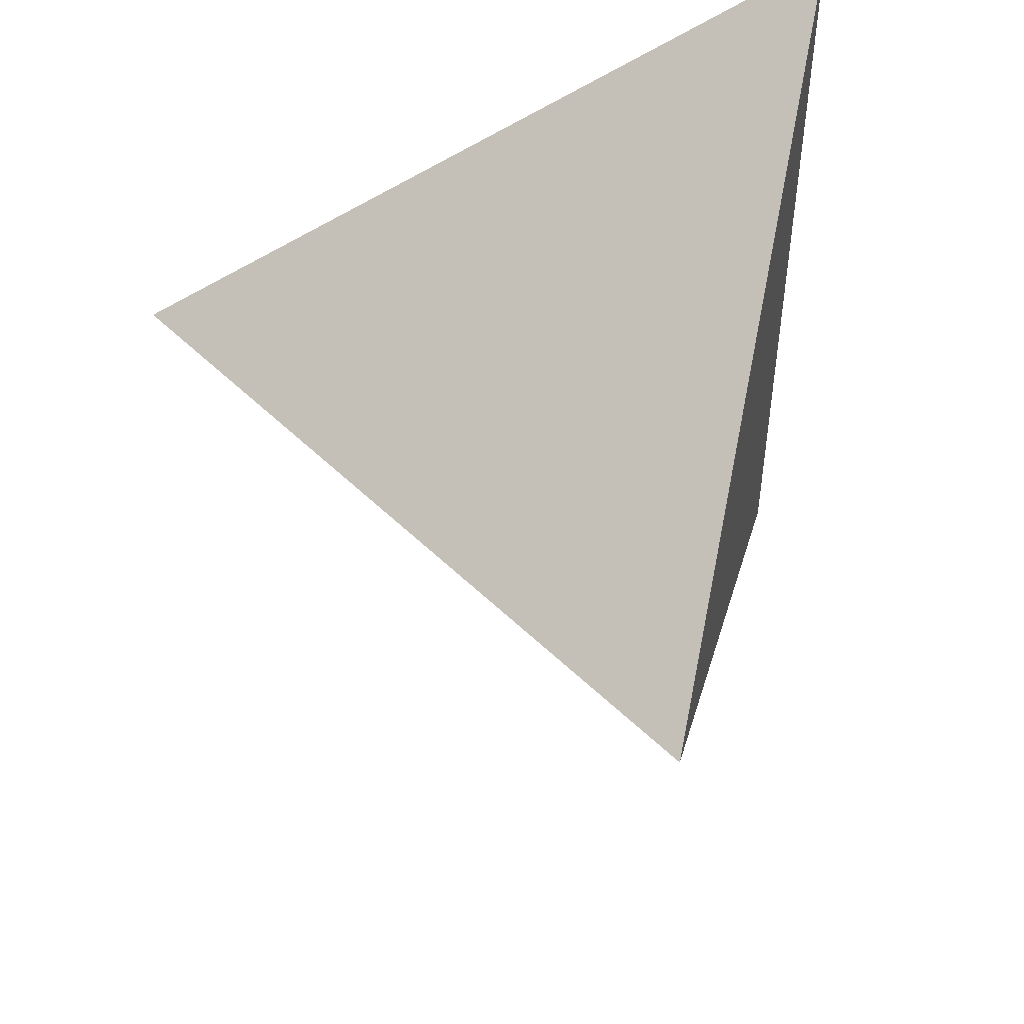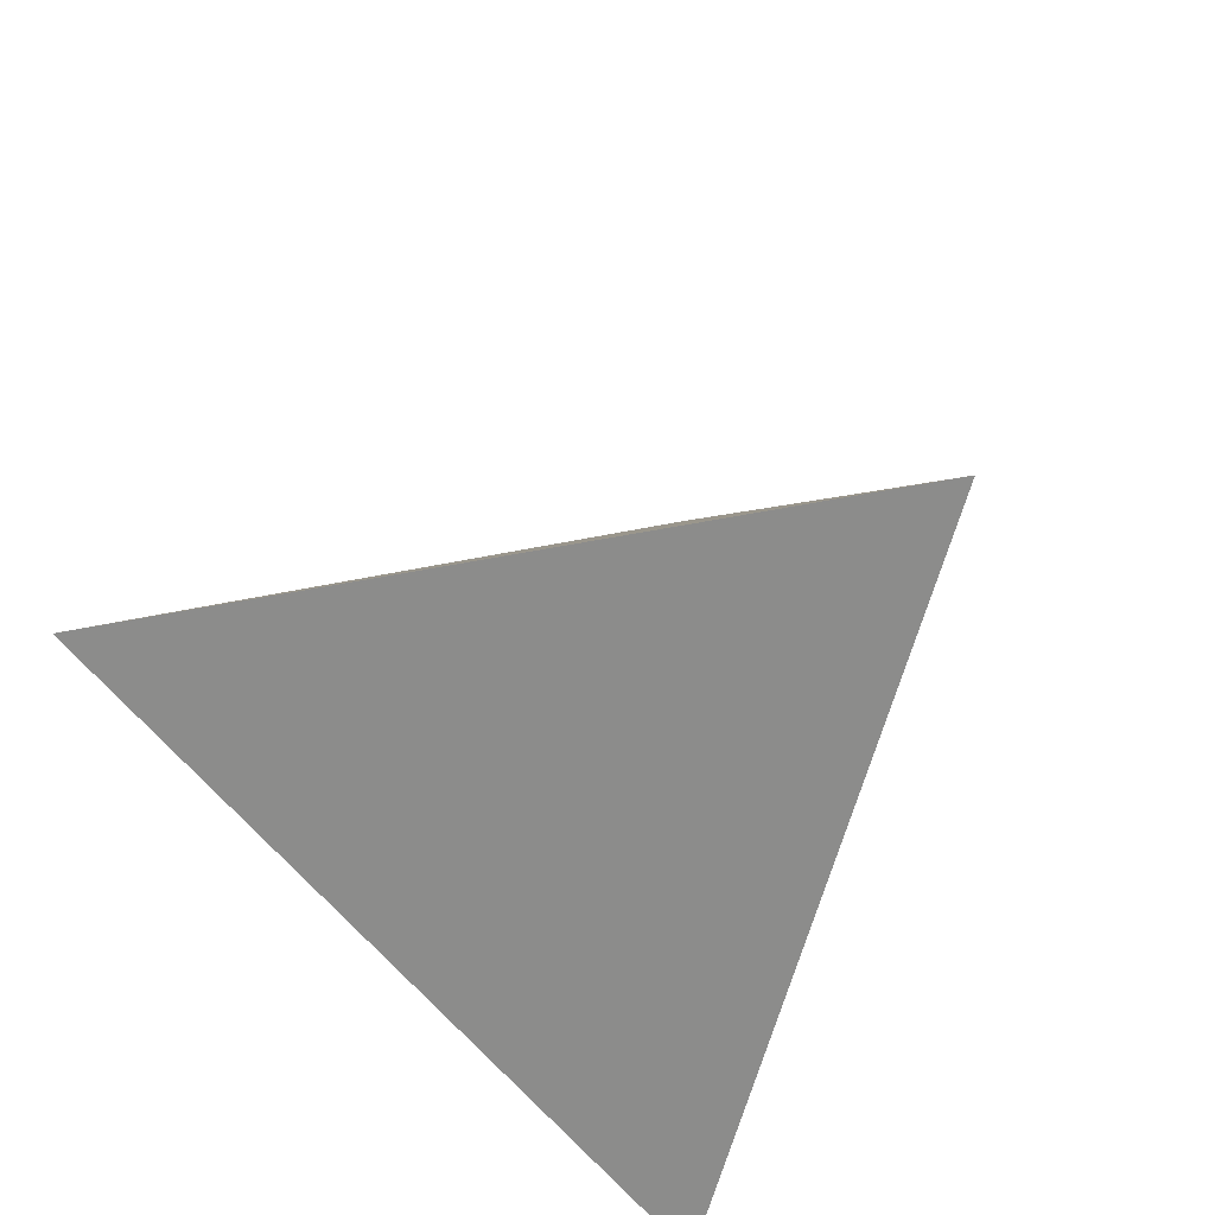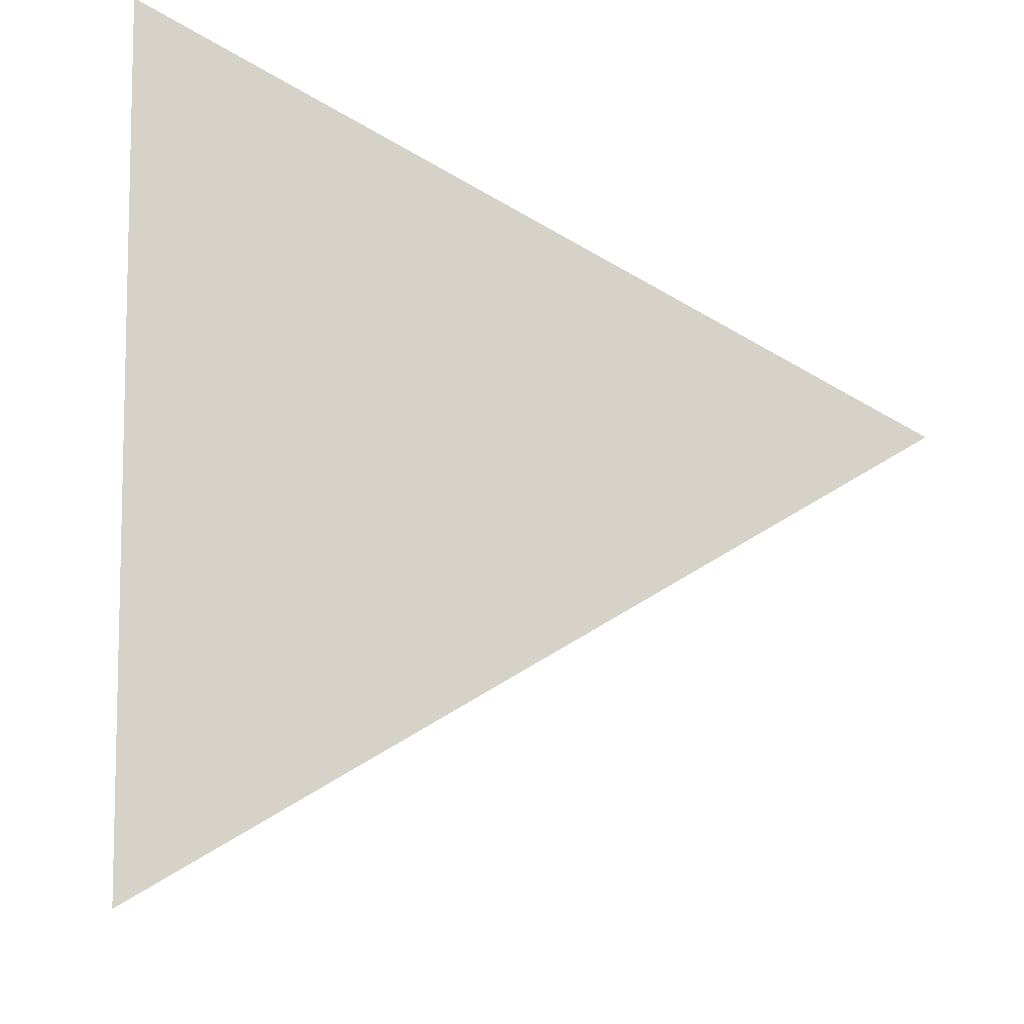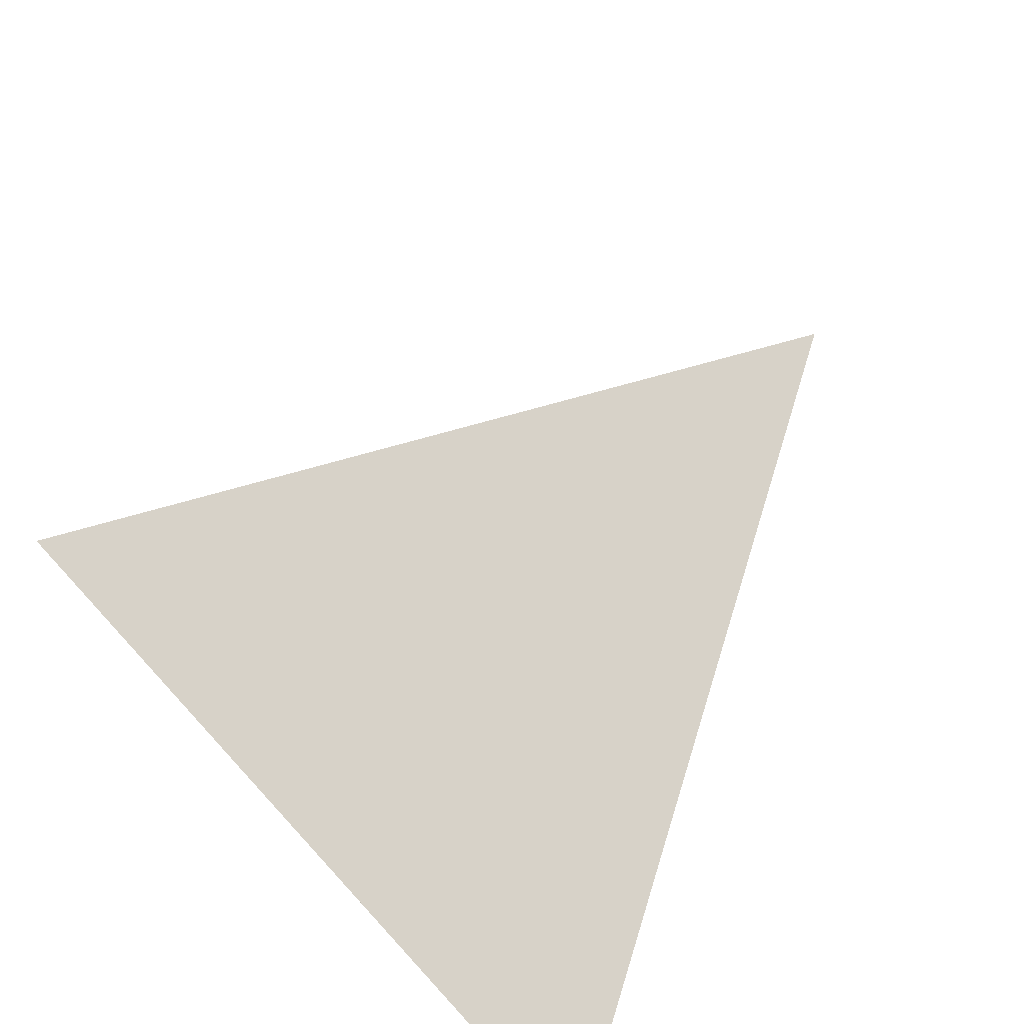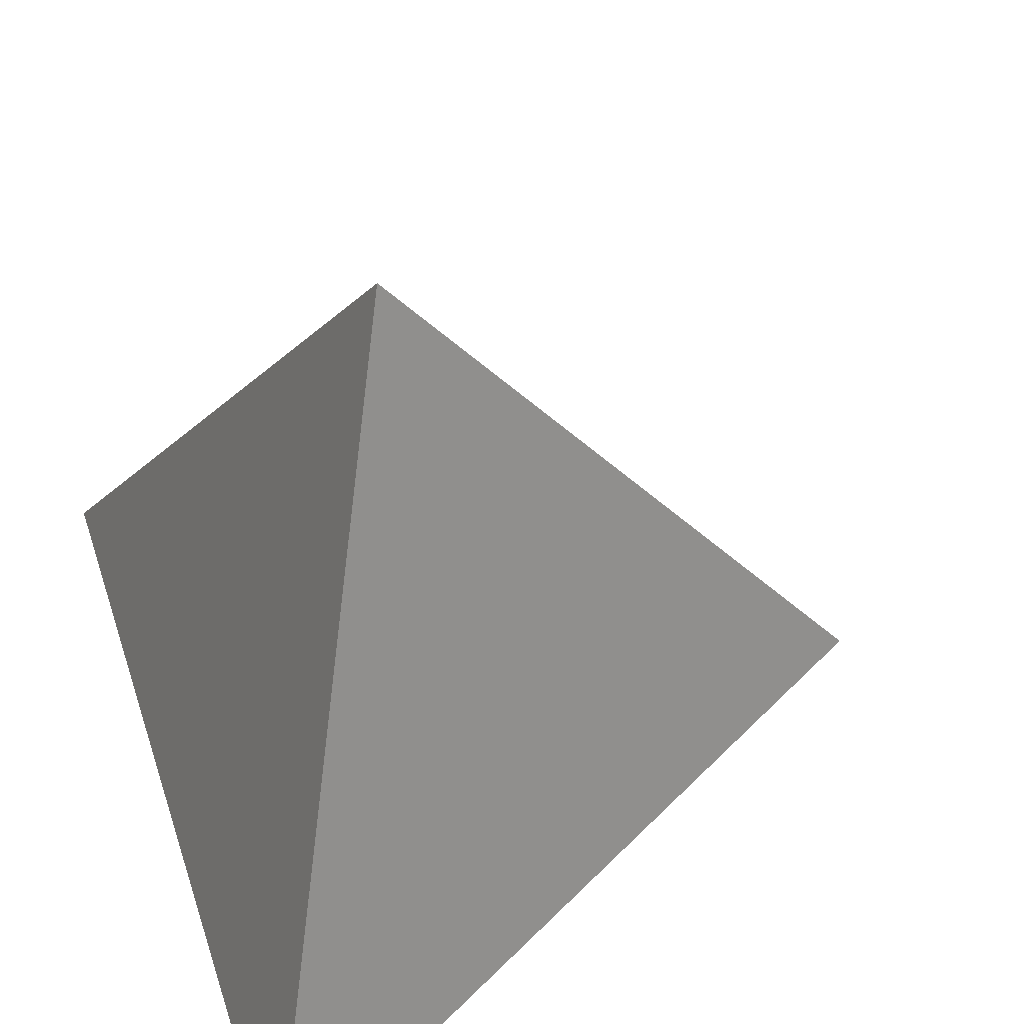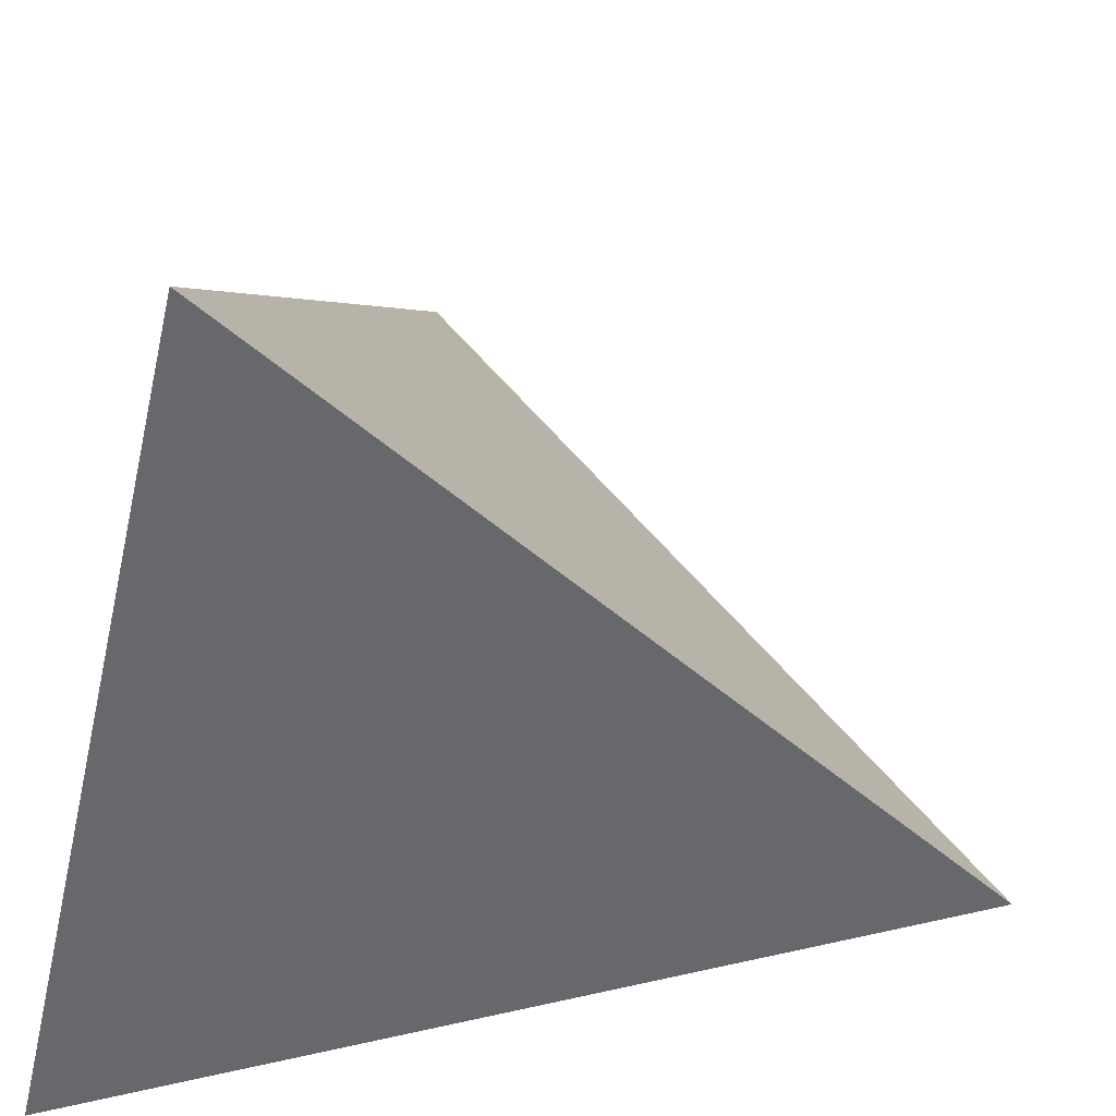
<metadata>
{"format":"obj","ext":"obj","renderer":"f3d","projection":"perspective","resolution":1024,"background":"white","views":[{"elev":47.6,"azim":173.0,"up":"+Z"},{"elev":-31.9,"azim":142.8,"up":"+Z"},{"elev":-11.0,"azim":-2.0,"up":"+Z"},{"elev":-73.2,"azim":140.6,"up":"+Z"},{"elev":49.9,"azim":-18.3,"up":"+Y"},{"elev":-52.4,"azim":-13.3,"up":"+Y"}]}
</metadata>
<code>
g Tetrahedron
v -0.214 -0.1523 -0.3768
v 0.4328 -0.1535 0.002821
v -0.2193 -0.1535 0.3732
v 0.000469 0.4593 0.0007328
v 0.4328 -0.1535 0.002821
v -0.214 -0.1523 -0.3768
v -0.214 -0.1523 -0.3768
v 0.000469 0.4593 0.0007328
v -0.2193 -0.1535 0.3732
v 0.4328 -0.1535 0.002821
v -0.2193 -0.1535 0.3732
v 0.000469 0.4593 0.0007328
f 1 2 3
f 5 6 4
f 7 9 8
f 10 12 11

</code>
